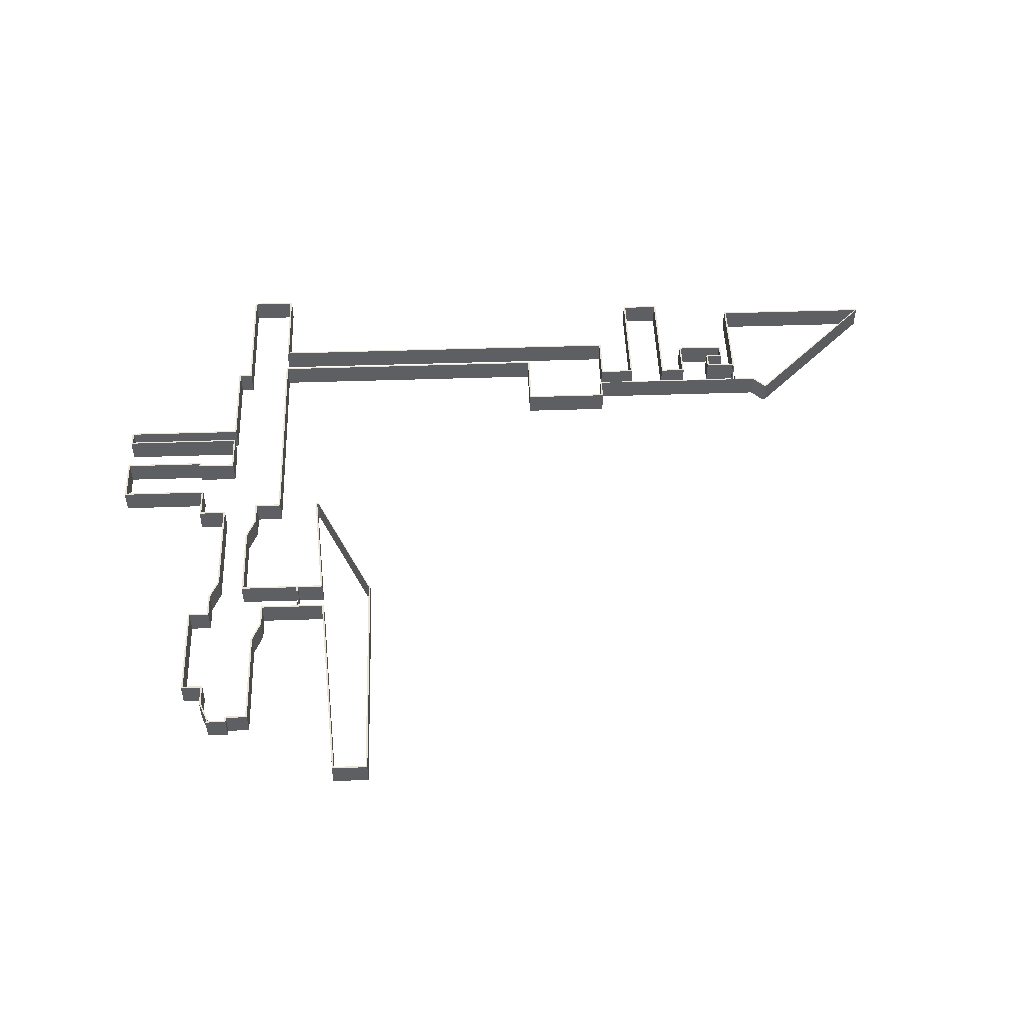
<metadata>
{"format":"obj","ext":"obj","renderer":"f3d","projection":"perspective","resolution":1024,"background":"white","views":[{"elev":48.7,"azim":177.9,"up":"+Y"}]}
</metadata>
<code>
o Vert
v 0 0 0
v 11 0 0
l 1 2
o Plane
v 41.6 0 1.559
v 41.8 0 1.559
v 41.6 0 1.359
v 41.8 0 1.359
v 32.3 0 1.559
v 32.3 0 1.359
v 32.1 0 1.559
v 32.1 0 1.359
v 32.3 0 1.174
v 32.1 0 1.174
v 32.3 0 0.9742
v 32.1 0 0.9742
v 27.96 0 1.174
v 27.96 0 0.9742
v 27.76 0 1.174
v 27.76 0 0.9742
v 27.96 0 5.522
v 27.76 0 5.522
v 27.96 0 5.722
v 27.76 0 5.722
v 41.61 0 5.522
v 41.61 0 5.722
v 41.81 0 5.522
v 41.81 0 5.722
v 41.61 0 7.2
v 41.81 0 7.2
v 41.61 0 7.4
v 41.81 0 7.4
v 27.9 0 7.2
v 27.9 0 7.4
v 27.7 0 7.2
v 27.7 0 7.4
v 27.9 0 17.97
v 27.7 0 17.97
v 27.9 0 18.17
v 27.7 0 18.17
v 26.41 0 17.97
v 26.41 0 18.17
v 26.21 0 17.97
v 26.21 0 18.17
v 26.41 0 32.79
v 26.21 0 32.79
v 26.41 0 32.99
v 26.21 0 32.99
v 21.34 0 32.79
v 21.34 0 32.99
v 21.14 0 32.79
v 21.14 0 32.99
v 21.34 0 22.57
v 21.14 0 22.57
v 21.34 0 22.37
v 21.14 0 22.37
v -22.97 0 22.57
v -22.97 0 22.37
v -23.17 0 22.57
v -23.17 0 22.37
v -22.97 0 17.21
v -23.17 0 17.21
v -22.97 0 17.01
v -23.17 0 17.01
v -27.07 0 17.21
v -27.07 0 17.01
v -27.27 0 17.21
v -27.27 0 17.01
v -27.07 0 30.13
v -27.27 0 30.13
v -27.07 0 30.33
v -27.27 0 30.33
v -31.45 0 30.13
v -31.45 0 30.33
v -31.65 0 30.13
v -31.65 0 30.33
v -31.45 0 17.17
v -31.65 0 17.17
v -31.45 0 16.97
v -31.65 0 16.97
v -34.32 0 17.17
v -34.32 0 16.97
v -34.52 0 17.17
v -34.52 0 16.97
v -34.32 0 21.34
v -34.52 0 21.34
v -34.32 0 21.54
v -34.52 0 21.54
v -34.32 0.000479 21.34
v -34.52 0.000479 21.34
v -34.32 0.000479 21.54
v -34.52 0.000479 21.54
v -39.95 0.000479 21.34
v -39.95 0.000479 21.54
v -40.15 0.000479 21.34
v -40.15 0.000479 21.54
v -39.95 0.000479 19.78
v -40.15 0.000479 19.78
v -39.95 0.000479 19.58
v -40.15 0.000479 19.58
v -38.2 0.000479 19.78
v -38.2 0.000479 19.58
v -38 0.000479 19.78
v -38 0.000479 19.58
v -38.2 0.000479 18
v -38 0.000479 18
v -38.2 0.000479 17.8
v -38 0.000479 17.8
v -41.53 0.000479 18
v -41.53 0.000479 17.8
v -41.73 0.000479 18
v -41.73 0.000479 17.8
v -41.53 0.000479 28.42
v -41.73 0.000479 28.42
v -41.53 0.000479 28.62
v -41.73 0.000479 28.62
v -60.48 0.000479 28.42
v -60.48 0.000479 28.62
v -60.69 0.000479 28.42
v -60.69 0.000479 28.62
v -45.64 0.000479 13.56
v -45.85 0.000479 13.56
v -45.5 0.000479 13.43
v -45.71 0.000479 13.43
v -44.19 0.000479 15.01
v -44.05 0.000479 14.88
v -41.53 0.000479 17.54
v -41.73 0.000479 17.54
v -41.75 0.000479 15.02
v -41.75 0.000479 14.88
v -41.55 0.000479 15.02
v -41.55 0.000479 14.88
v -41.75 0.000479 15.58
v -41.55 0.000479 15.58
v -22.83 0.000479 15.02
v -22.83 0.000479 14.88
v -22.63 0.000479 15.02
v -22.63 0.000479 14.88
v -22.83 0.000479 12.61
v -22.63 0.000479 12.61
v -22.83 0.000479 12.41
v -22.63 0.000479 12.41
v -12.89 0.000479 12.61
v -12.89 0.000479 12.41
v -12.69 0.000479 12.61
v -12.69 0.000479 12.41
v -12.89 0.000479 19.21
v -12.69 0.000479 19.21
v -12.89 0.000479 19.41
v -12.69 0.000479 19.41
v 21.14 0.000479 19.21
v 21.14 0.000479 19.41
v 21.34 0.000479 19.21
v 21.34 0.000479 19.41
v 21.14 0.000479 -6.25
v 21.34 0.000479 -6.25
v 21.14 0.000479 -6.45
v 21.34 0.000479 -6.45
v 24.19 0.000479 -6.25
v 24.19 0.000479 -6.45
v 24.39 0.000479 -6.25
v 24.39 0.000479 -6.45
v 24.19 0.000479 -9.063
v 24.39 0.000479 -9.063
v 25.2 0.000479 -11.46
v 25.4 0.000479 -11.46
v 25.2 0.000479 -20.23
v 25.4 0.000479 -20.23
v 25.2 0.000479 -20.43
v 25.4 0.000479 -20.43
v 18.46 0.000479 -20.23
v 18.46 0.000479 -20.43
v 18.26 0.000479 -20.23
v 18.26 0.000479 -20.43
v 18.46 0.000479 -21
v 18.26 0.000479 -21
v 15.38 0.000479 -20.23
v 15.38 0.000479 -20.43
v 15.18 0.000479 -20.23
v 15.18 0.000479 -20.43
v 16.44 0.000479 -6.438
v 16.24 0.000479 -6.438
v 16.44 0.000479 -6.238
v 16.24 0.000479 -6.238
v 16.04 0.000479 -6.438
v 16.04 0.000479 -6.238
v 9.287 0.000479 -20.66
v 9.287 0.000479 -20.46
v 9.087 0.000479 -20.66
v 9.087 0.000479 -20.46
v 9.287 0.000479 -47.86
v 9.087 0.000479 -47.86
v 9.287 0.000479 -48.06
v 9.087 0.000479 -48.06
v 13.07 0.000479 -47.86
v 13.07 0.000479 -48.06
v 13.27 0.000479 -47.86
v 13.27 0.000479 -48.06
v 14.93 0.000479 -23.58
v 15.13 0.000479 -23.58
v 14.93 0.000479 -23.38
v 15.13 0.000479 -23.38
v 22.64 0.000479 -23.58
v 22.64 0.000479 -23.38
v 18.44 0.000479 -22.85
v 18.24 0.000479 -22.85
v 18.44 0.000479 -23.39
v 18.24 0.000479 -23.39
v 22.84 0.000479 -23.58
v 22.84 0.000479 -23.38
v 22.64 0.000479 -26.2
v 22.84 0.000479 -26.2
v 23.66 0.000479 -28.59
v 23.86 0.000479 -28.59
v 23.66 0.000479 -40.16
v 23.86 0.000479 -40.16
v 23.66 0.000479 -40.36
v 23.86 0.000479 -40.36
v 26.18 0.000479 -40.16
v 26.18 0.000479 -40.36
v 26.38 0.000479 -40.16
v 26.38 0.000479 -40.36
v 26.18 0.000479 -40.77
v 26.38 0.000479 -40.77
v 26.18 0.000479 -40.97
v 26.38 0.000479 -40.97
v 28.37 0.000479 -40.77
v 28.37 0.000479 -40.97
v 28.57 0.000479 -40.77
v 28.57 0.000479 -40.97
v 28.37 0.000479 -40.48
v 28.57 0.000479 -40.48
v 29.35 0.000479 -38.1
v 29.55 0.000479 -38.1
v 29.35 0.000479 -35.74
v 29.55 0.000479 -35.74
v 29.35 0.000479 -35.54
v 29.55 0.000479 -35.54
v 31.71 0.000479 -35.74
v 31.71 0.000479 -35.54
v 31.91 0.000479 -35.74
v 31.91 0.000479 -35.54
v 31.71 0.000479 -24.52
v 31.91 0.000479 -24.52
v 31.71 0.000479 -24.32
v 31.91 0.000479 -24.32
v 29.55 0.000479 -24.52
v 29.55 0.000479 -24.32
v 29.35 0.000479 -24.52
v 29.35 0.000479 -24.32
v 29.55 0.000479 -21.57
v 29.35 0.000479 -21.57
v 28.55 0.000479 -19.21
v 28.35 0.000479 -19.21
v 28.55 0.000479 -7.503
v 28.35 0.000479 -7.503
v 28.55 0.000479 -7.303
v 28.35 0.000479 -7.303
v 41.6 0 -3.791
v 41.8 0 -3.791
v 31.46 0.000479 -7.503
v 31.46 0.000479 -7.303
v 31.66 0.000479 -7.503
v 31.66 0.000479 -7.303
v 31.46 0.000479 -3.785
v 31.66 0.000479 -3.785
v 41.8 0 -3.591
v 41.6 0 -3.591
v 31.66 0 -3.59
v 31.66 0 -3.79
v 31.46 0 -3.59
v 31.46 0 -3.79
v 31.66 0 -3.79
v 31.66 0 -3.59
v 31.66 0 -3.791
v 31.66 0 -3.591
v 41.6 2.7 1.559
v 41.8 2.7 1.559
v 41.6 2.7 1.359
v 41.8 2.7 1.359
v 32.3 2.7 1.559
v 32.3 2.7 1.359
v 32.1 2.7 1.559
v 32.1 2.7 1.359
v 32.3 2.7 1.174
v 32.1 2.7 1.174
v 32.3 2.7 0.9742
v 32.1 2.7 0.9742
v 27.96 2.7 1.174
v 27.96 2.7 0.9742
v 27.76 2.7 1.174
v 27.76 2.7 0.9742
v 27.96 2.7 5.522
v 27.76 2.7 5.522
v 27.96 2.7 5.722
v 27.76 2.7 5.722
v 41.61 2.7 5.522
v 41.61 2.7 5.722
v 41.81 2.7 5.522
v 41.81 2.7 5.722
v 41.61 2.7 7.2
v 41.81 2.7 7.2
v 41.61 2.7 7.4
v 41.81 2.7 7.4
v 27.9 2.7 7.2
v 27.9 2.7 7.4
v 27.7 2.7 7.2
v 27.7 2.7 7.4
v 27.9 2.7 17.97
v 27.7 2.7 17.97
v 27.9 2.7 18.17
v 27.7 2.7 18.17
v 26.41 2.7 17.97
v 26.41 2.7 18.17
v 26.21 2.7 17.97
v 26.21 2.7 18.17
v 26.41 2.7 32.79
v 26.21 2.7 32.79
v 26.41 2.7 32.99
v 26.21 2.7 32.99
v 21.34 2.7 32.79
v 21.34 2.7 32.99
v 21.14 2.7 32.79
v 21.14 2.7 32.99
v 21.34 2.7 22.57
v 21.14 2.7 22.57
v 21.34 2.7 22.37
v 21.14 2.7 22.37
v -22.97 2.7 22.57
v -22.97 2.7 22.37
v -23.17 2.7 22.57
v -23.17 2.7 22.37
v -22.97 2.7 17.21
v -23.17 2.7 17.21
v -22.97 2.7 17.01
v -23.17 2.7 17.01
v -27.07 2.7 17.21
v -27.07 2.7 17.01
v -27.27 2.7 17.21
v -27.27 2.7 17.01
v -27.07 2.7 30.13
v -27.27 2.7 30.13
v -27.07 2.7 30.33
v -27.27 2.7 30.33
v -31.45 2.7 30.13
v -31.45 2.7 30.33
v -31.65 2.7 30.13
v -31.65 2.7 30.33
v -31.45 2.7 17.17
v -31.65 2.7 17.17
v -31.45 2.7 16.97
v -31.65 2.7 16.97
v -34.32 2.7 17.17
v -34.32 2.7 16.97
v -34.52 2.7 17.17
v -34.52 2.7 16.97
v -34.32 2.7 21.34
v -34.52 2.7 21.34
v -34.32 2.7 21.54
v -34.52 2.7 21.54
v -34.32 2.7 21.34
v -34.52 2.7 21.34
v -34.32 2.7 21.54
v -34.52 2.7 21.54
v -39.95 2.7 21.34
v -39.95 2.7 21.54
v -40.15 2.7 21.34
v -40.15 2.7 21.54
v -39.95 2.7 19.78
v -40.15 2.7 19.78
v -39.95 2.7 19.58
v -40.15 2.7 19.58
v -38.2 2.7 19.78
v -38.2 2.7 19.58
v -38 2.7 19.78
v -38 2.7 19.58
v -38.2 2.7 18
v -38 2.7 18
v -38.2 2.7 17.8
v -38 2.7 17.8
v -41.53 2.7 18
v -41.53 2.7 17.8
v -41.73 2.7 18
v -41.73 2.7 17.8
v -41.53 2.7 28.42
v -41.73 2.7 28.42
v -41.53 2.7 28.62
v -41.73 2.7 28.62
v -60.48 2.7 28.42
v -60.48 2.7 28.62
v -60.69 2.7 28.42
v -60.69 2.7 28.62
v -45.64 2.7 13.56
v -45.85 2.7 13.56
v -45.5 2.7 13.43
v -45.71 2.7 13.43
v -44.19 2.7 15.01
v -44.05 2.7 14.88
v -41.53 2.7 17.54
v -41.73 2.7 17.54
v -41.75 2.7 15.02
v -41.75 2.7 14.88
v -41.55 2.7 15.02
v -41.55 2.7 14.88
v -41.75 2.7 15.58
v -41.55 2.7 15.58
v -22.83 2.7 15.02
v -22.83 2.7 14.88
v -22.63 2.7 15.02
v -22.63 2.7 14.88
v -22.83 2.7 12.61
v -22.63 2.7 12.61
v -22.83 2.7 12.41
v -22.63 2.7 12.41
v -12.89 2.7 12.61
v -12.89 2.7 12.41
v -12.69 2.7 12.61
v -12.69 2.7 12.41
v -12.89 2.7 19.21
v -12.69 2.7 19.21
v -12.89 2.7 19.41
v -12.69 2.7 19.41
v 21.14 2.7 19.21
v 21.14 2.7 19.41
v 21.34 2.7 19.21
v 21.34 2.7 19.41
v 21.14 2.7 -6.25
v 21.34 2.7 -6.25
v 21.14 2.7 -6.45
v 21.34 2.7 -6.45
v 24.19 2.7 -6.25
v 24.19 2.7 -6.45
v 24.39 2.7 -6.25
v 24.39 2.7 -6.45
v 24.19 2.7 -9.063
v 24.39 2.7 -9.063
v 25.2 2.7 -11.46
v 25.4 2.7 -11.46
v 25.2 2.7 -20.23
v 25.4 2.7 -20.23
v 25.2 2.7 -20.43
v 25.4 2.7 -20.43
v 18.46 2.7 -20.23
v 18.46 2.7 -20.43
v 18.26 2.7 -20.23
v 18.26 2.7 -20.43
v 18.46 2.7 -21
v 18.26 2.7 -21
v 15.38 2.7 -20.23
v 15.38 2.7 -20.43
v 15.18 2.7 -20.23
v 15.18 2.7 -20.43
v 16.44 2.7 -6.438
v 16.24 2.7 -6.438
v 16.44 2.7 -6.238
v 16.24 2.7 -6.238
v 16.04 2.7 -6.438
v 16.04 2.7 -6.238
v 9.287 2.7 -20.66
v 9.287 2.7 -20.46
v 9.087 2.7 -20.66
v 9.087 2.7 -20.46
v 9.287 2.7 -47.86
v 9.087 2.7 -47.86
v 9.287 2.7 -48.06
v 9.087 2.7 -48.06
v 13.07 2.7 -47.86
v 13.07 2.7 -48.06
v 13.27 2.7 -47.86
v 13.27 2.7 -48.06
v 14.93 2.7 -23.58
v 15.13 2.7 -23.58
v 14.93 2.7 -23.38
v 15.13 2.7 -23.38
v 22.64 2.7 -23.58
v 22.64 2.7 -23.38
v 18.44 2.7 -22.85
v 18.24 2.7 -22.85
v 18.44 2.7 -23.39
v 18.24 2.7 -23.39
v 22.84 2.7 -23.58
v 22.84 2.7 -23.38
v 22.64 2.7 -26.2
v 22.84 2.7 -26.2
v 23.66 2.7 -28.59
v 23.86 2.7 -28.59
v 23.66 2.7 -40.16
v 23.86 2.7 -40.16
v 23.66 2.7 -40.36
v 23.86 2.7 -40.36
v 26.18 2.7 -40.16
v 26.18 2.7 -40.36
v 26.38 2.7 -40.16
v 26.38 2.7 -40.36
v 26.18 2.7 -40.77
v 26.38 2.7 -40.77
v 26.18 2.7 -40.97
v 26.38 2.7 -40.97
v 28.37 2.7 -40.77
v 28.37 2.7 -40.97
v 28.57 2.7 -40.77
v 28.57 2.7 -40.97
v 28.37 2.7 -40.48
v 28.57 2.7 -40.48
v 29.35 2.7 -38.1
v 29.55 2.7 -38.1
v 29.35 2.7 -35.74
v 29.55 2.7 -35.74
v 29.35 2.7 -35.54
v 29.55 2.7 -35.54
v 31.71 2.7 -35.74
v 31.71 2.7 -35.54
v 31.91 2.7 -35.74
v 31.91 2.7 -35.54
v 31.71 2.7 -24.52
v 31.91 2.7 -24.52
v 31.71 2.7 -24.32
v 31.91 2.7 -24.32
v 29.55 2.7 -24.52
v 29.55 2.7 -24.32
v 29.35 2.7 -24.52
v 29.35 2.7 -24.32
v 29.55 2.7 -21.57
v 29.35 2.7 -21.57
v 28.55 2.7 -19.21
v 28.35 2.7 -19.21
v 28.55 2.7 -7.503
v 28.35 2.7 -7.503
v 28.55 2.7 -7.303
v 28.35 2.7 -7.303
v 41.6 2.7 -3.791
v 41.8 2.7 -3.791
v 31.46 2.7 -7.503
v 31.46 2.7 -7.303
v 31.66 2.7 -7.503
v 31.66 2.7 -7.303
v 31.46 2.7 -3.785
v 31.66 2.7 -3.785
v 41.8 2.7 -3.591
v 41.6 2.7 -3.591
v 31.66 2.7 -3.59
v 31.66 2.7 -3.79
v 31.46 2.7 -3.59
v 31.46 2.7 -3.79
v 31.66 2.7 -3.79
v 31.66 2.7 -3.59
v 31.66 2.7 -3.791
v 31.66 2.7 -3.591
f 3 5 6 4
f 3 7 8 5
f 7 9 10 8
f 10 12 11 8
f 12 14 13 11
f 12 15 16 14
f 15 17 18 16
f 15 19 20 17
f 19 21 22 20
f 19 23 24 21
f 23 25 26 24
f 26 28 27 24
f 28 30 29 27
f 29 32 31 27
f 32 34 33 31
f 32 35 36 34
f 35 37 38 36
f 38 40 39 36
f 40 42 41 39
f 40 43 44 42
f 43 45 46 44
f 46 48 47 44
f 48 50 49 47
f 49 52 51 47
f 52 54 53 51
f 52 55 56 54
f 55 57 58 56
f 58 60 59 56
f 60 62 61 59
f 60 63 64 62
f 63 65 66 64
f 63 67 68 65
f 67 69 70 68
f 70 72 71 68
f 72 74 73 71
f 73 76 75 71
f 76 78 77 75
f 76 79 80 78
f 79 81 82 80
f 79 83 84 81
f 85 89 87 83
f 87 89 90 88
f 86 90 89 85
f 84 88 90 86
f 83 87 88 84
f 88 91 92 90
f 91 93 94 92
f 91 95 96 93
f 95 97 98 96
f 95 99 100 97
f 99 101 102 100
f 102 104 103 100
f 104 106 105 103
f 105 108 107 103
f 108 110 109 107
f 109 112 111 107
f 112 114 113 111
f 112 115 116 114
f 115 117 118 116
f 115 119 120 117
f 119 121 122 120
f 119 123 124 121
f 108 125 126 110
f 123 127 128 124
f 127 129 130 128
f 127 131 132 129
f 129 133 134 130
f 133 135 136 134
f 136 138 137 134
f 138 140 139 137
f 138 141 142 140
f 141 143 144 142
f 141 145 146 143
f 145 147 148 146
f 148 150 149 146
f 150 152 151 149
f 151 154 153 149
f 154 156 155 153
f 154 157 158 156
f 157 159 160 158
f 160 162 161 158
f 162 164 163 161
f 164 166 165 163
f 166 168 167 165
f 167 170 169 165
f 170 172 171 169
f 170 173 174 172
f 172 176 175 171
f 176 178 177 175
f 177 180 179 175
f 180 182 181 179
f 180 183 184 182
f 183 185 186 184
f 185 187 188 186
f 185 189 190 187
f 189 191 192 190
f 189 193 194 191
f 193 195 196 194
f 193 197 198 195
f 197 199 200 198
f 200 202 201 198
f 203 205 206 204
f 202 208 207 201
f 207 210 209 201
f 210 212 211 209
f 212 214 213 211
f 214 216 215 213
f 214 217 218 216
f 217 219 220 218
f 220 222 221 218
f 222 224 223 221
f 222 225 226 224
f 225 227 228 226
f 225 229 230 227
f 229 231 232 230
f 231 233 234 232
f 233 235 236 234
f 236 238 237 234
f 238 240 239 237
f 238 241 242 240
f 241 243 244 242
f 241 245 246 243
f 245 247 248 246
f 248 250 249 246
f 250 252 251 249
f 252 254 253 251
f 254 256 255 253
f 266 257 258 265
f 255 260 259 253
f 260 262 261 259
f 260 263 264 262
f 266 274 273 257
f 5 266 265 6
f 267 269 270 268
f 275 276 278 277
f 275 277 280 279
f 279 280 282 281
f 282 280 283 284
f 284 283 285 286
f 284 286 288 287
f 287 288 290 289
f 287 289 292 291
f 291 292 294 293
f 291 293 296 295
f 295 296 298 297
f 298 296 299 300
f 300 299 301 302
f 301 299 303 304
f 304 303 305 306
f 304 306 308 307
f 307 308 310 309
f 310 308 311 312
f 312 311 313 314
f 312 314 316 315
f 315 316 318 317
f 318 316 319 320
f 320 319 321 322
f 321 319 323 324
f 324 323 325 326
f 324 326 328 327
f 327 328 330 329
f 330 328 331 332
f 332 331 333 334
f 332 334 336 335
f 335 336 338 337
f 335 337 340 339
f 339 340 342 341
f 342 340 343 344
f 344 343 345 346
f 345 343 347 348
f 348 347 349 350
f 348 350 352 351
f 351 352 354 353
f 351 353 356 355
f 357 355 359 361
f 359 360 362 361
f 358 357 361 362
f 356 358 362 360
f 355 356 360 359
f 360 362 364 363
f 363 364 366 365
f 363 365 368 367
f 367 368 370 369
f 367 369 372 371
f 371 372 374 373
f 374 372 375 376
f 376 375 377 378
f 377 375 379 380
f 380 379 381 382
f 381 379 383 384
f 384 383 385 386
f 384 386 388 387
f 387 388 390 389
f 387 389 392 391
f 391 392 394 393
f 391 393 396 395
f 380 382 398 397
f 395 396 400 399
f 399 400 402 401
f 399 401 404 403
f 401 402 406 405
f 405 406 408 407
f 408 406 409 410
f 410 409 411 412
f 410 412 414 413
f 413 414 416 415
f 413 415 418 417
f 417 418 420 419
f 420 418 421 422
f 422 421 423 424
f 423 421 425 426
f 426 425 427 428
f 426 428 430 429
f 429 430 432 431
f 432 430 433 434
f 434 433 435 436
f 436 435 437 438
f 438 437 439 440
f 439 437 441 442
f 442 441 443 444
f 442 444 446 445
f 444 443 447 448
f 448 447 449 450
f 449 447 451 452
f 452 451 453 454
f 452 454 456 455
f 455 456 458 457
f 457 458 460 459
f 457 459 462 461
f 461 462 464 463
f 461 463 466 465
f 465 466 468 467
f 465 467 470 469
f 469 470 472 471
f 472 470 473 474
f 475 476 478 477
f 474 473 479 480
f 479 473 481 482
f 482 481 483 484
f 484 483 485 486
f 486 485 487 488
f 486 488 490 489
f 489 490 492 491
f 492 490 493 494
f 494 493 495 496
f 494 496 498 497
f 497 498 500 499
f 497 499 502 501
f 501 502 504 503
f 503 504 506 505
f 505 506 508 507
f 508 506 509 510
f 510 509 511 512
f 510 512 514 513
f 513 514 516 515
f 513 515 518 517
f 517 518 520 519
f 520 518 521 522
f 522 521 523 524
f 524 523 525 526
f 526 525 527 528
f 538 537 530 529
f 527 525 531 532
f 532 531 533 534
f 532 534 536 535
f 538 529 545 546
f 277 278 537 538
f 539 540 542 541
f 194 196 468 466
f 125 108 380 397
f 57 55 327 329
f 267 268 540 539
f 266 5 277 538
f 124 128 400 396
f 56 59 331 328
f 6 265 537 278
f 195 198 470 467
f 127 123 395 399
f 60 58 330 332
f 270 269 541 542
f 197 193 465 469
f 61 62 334 333
f 268 270 542 540
f 200 199 471 472
f 128 130 402 400
f 59 61 333 331
f 269 267 539 541
f 199 197 469 471
f 132 131 403 404
f 274 266 538 546
f 129 132 404 401
f 62 64 336 334
f 198 201 473 470
f 131 127 399 403
f 63 60 332 335
f 202 200 472 474
f 66 65 337 338
f 203 204 476 475
f 130 134 406 402
f 64 66 338 336
f 206 205 477 478
f 133 129 401 405
f 204 206 478 476
f 136 135 407 408
f 205 203 475 477
f 65 68 340 337
f 207 208 480 479
f 135 133 405 407
f 67 63 335 339
f 70 69 341 342
f 208 202 474 480
f 134 137 409 406
f 138 136 408 410
f 69 67 339 341
f 201 209 481 473
f 139 140 412 411
f 210 207 479 482
f 137 139 411 409
f 68 71 343 340
f 72 70 342 344
f 209 211 483 481
f 73 74 346 345
f 212 210 482 484
f 140 142 414 412
f 141 138 410 413
f 74 72 344 346
f 3 4 276 275
f 211 213 485 483
f 144 143 415 416
f 4 6 278 276
f 214 212 484 486
f 142 144 416 414
f 71 75 347 343
f 215 216 488 487
f 76 73 345 348
f 213 215 487 485
f 77 78 350 349
f 5 8 280 277
f 143 146 418 415
f 75 77 349 347
f 7 3 275 279
f 145 141 413 417
f 10 9 281 282
f 216 218 490 488
f 148 147 419 420
f 217 214 486 489
f 78 80 352 350
f 9 7 279 281
f 220 219 491 492
f 147 145 417 419
f 79 76 348 351
f 82 81 353 354
f 8 11 283 280
f 219 217 489 491
f 146 149 421 418
f 80 82 354 352
f 12 10 282 284
f 150 148 420 422
f 13 14 286 285
f 218 221 493 490
f 151 152 424 423
f 11 13 285 283
f 222 220 492 494
f 81 84 356 353
f 223 224 496 495
f 152 150 422 424
f 83 79 351 355
f 221 223 495 493
f 86 85 357 358
f 14 16 288 286
f 149 153 425 421
f 84 86 358 356
f 15 12 284 287
f 154 151 423 426
f 85 83 355 357
f 18 17 289 290
f 224 226 498 496
f 155 156 428 427
f 16 18 290 288
f 225 222 494 497
f 153 155 427 425
f 228 227 499 500
f 226 228 500 498
f 17 20 292 289
f 156 158 430 428
f 19 15 287 291
f 157 154 426 429
f 22 21 293 294
f 227 230 502 499
f 160 159 431 432
f 20 22 294 292
f 229 225 497 501
f 159 157 429 431
f 230 232 504 502
f 90 92 364 362
f 21 24 296 293
f 231 229 501 503
f 158 161 433 430
f 91 88 360 363
f 23 19 291 295
f 162 160 432 434
f 94 93 365 366
f 26 25 297 298
f 232 234 506 504
f 92 94 366 364
f 233 231 503 505
f 161 163 435 433
f 25 23 295 297
f 236 235 507 508
f 164 162 434 436
f 93 96 368 365
f 24 27 299 296
f 235 233 505 507
f 163 165 437 435
f 95 91 363 367
f 28 26 298 300
f 166 164 436 438
f 98 97 369 370
f 29 30 302 301
f 234 237 509 506
f 167 168 440 439
f 96 98 370 368
f 238 236 508 510
f 30 28 300 302
f 239 240 512 511
f 168 166 438 440
f 237 239 511 509
f 97 100 372 369
f 27 31 303 299
f 165 169 441 437
f 99 95 367 371
f 32 29 301 304
f 170 167 439 442
f 102 101 373 374
f 33 34 306 305
f 240 242 514 512
f 31 33 305 303
f 241 238 510 513
f 169 171 443 441
f 101 99 371 373
f 244 243 515 516
f 242 244 516 514
f 174 173 445 446
f 100 103 375 372
f 34 36 308 306
f 172 174 446 444
f 104 102 374 376
f 35 32 304 307
f 173 170 442 445
f 105 106 378 377
f 38 37 309 310
f 243 246 518 515
f 245 241 513 517
f 171 175 447 443
f 106 104 376 378
f 37 35 307 309
f 248 247 519 520
f 176 172 444 448
f 177 178 450 449
f 103 107 379 375
f 36 39 311 308
f 247 245 517 519
f 108 105 377 380
f 40 38 310 312
f 178 176 448 450
f 109 110 382 381
f 41 42 314 313
f 246 249 521 518
f 39 41 313 311
f 250 248 520 522
f 175 179 451 447
f 180 177 449 452
f 249 251 523 521
f 181 182 454 453
f 107 111 383 379
f 42 44 316 314
f 252 250 522 524
f 179 181 453 451
f 112 109 381 384
f 43 40 312 315
f 113 114 386 385
f 46 45 317 318
f 251 253 525 523
f 111 113 385 383
f 254 252 524 526
f 182 184 456 454
f 45 43 315 317
f 255 256 528 527
f 183 180 452 455
f 114 116 388 386
f 44 47 319 316
f 256 254 526 528
f 184 186 458 456
f 115 112 384 387
f 48 46 318 320
f 265 258 530 537
f 185 183 455 457
f 118 117 389 390
f 49 50 322 321
f 257 273 545 529
f 188 187 459 460
f 116 118 390 388
f 271 272 544 543
f 186 188 460 458
f 50 48 320 322
f 253 259 531 525
f 117 120 392 389
f 47 51 323 319
f 260 255 527 532
f 187 190 462 459
f 119 115 387 391
f 52 49 321 324
f 261 262 534 533
f 189 185 457 461
f 122 121 393 394
f 53 54 326 325
f 259 261 533 531
f 192 191 463 464
f 120 122 394 392
f 51 53 325 323
f 190 192 464 462
f 264 263 535 536
f 262 264 536 534
f 121 124 396 393
f 54 56 328 326
f 263 260 532 535
f 191 194 466 463
f 123 119 391 395
f 55 52 324 327
f 258 257 529 530
f 193 189 461 465
f 126 125 397 398
f 58 57 329 330
f 273 274 546 545
f 196 195 467 468
f 110 126 398 382

</code>
